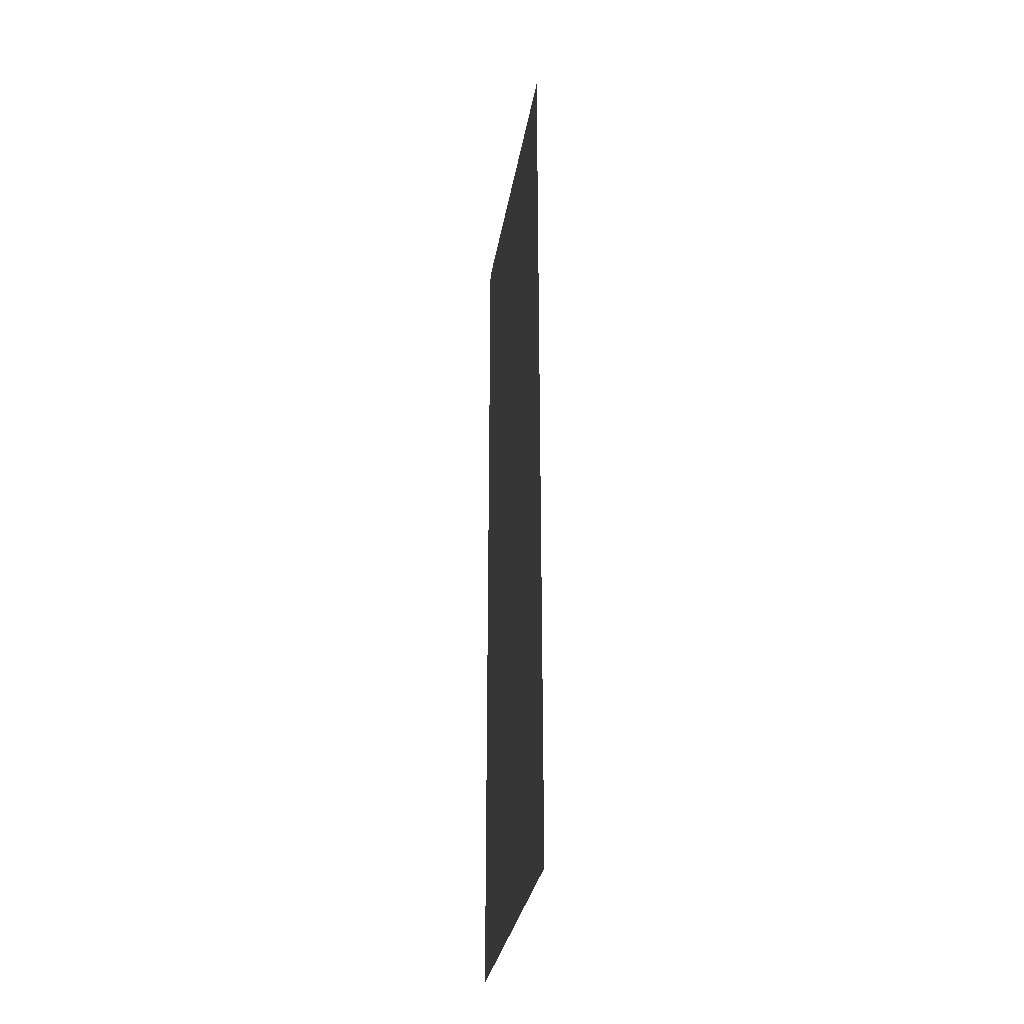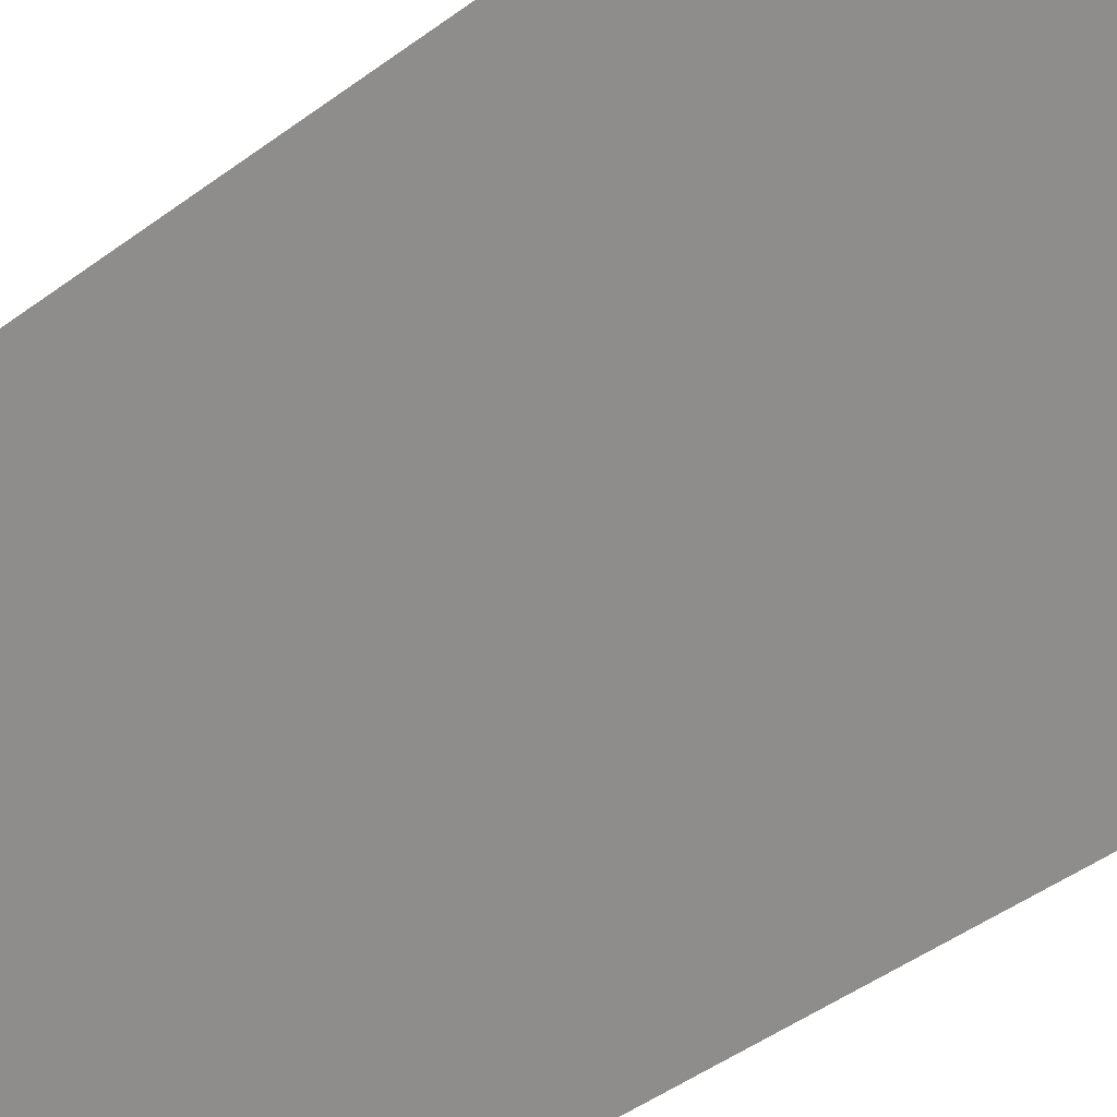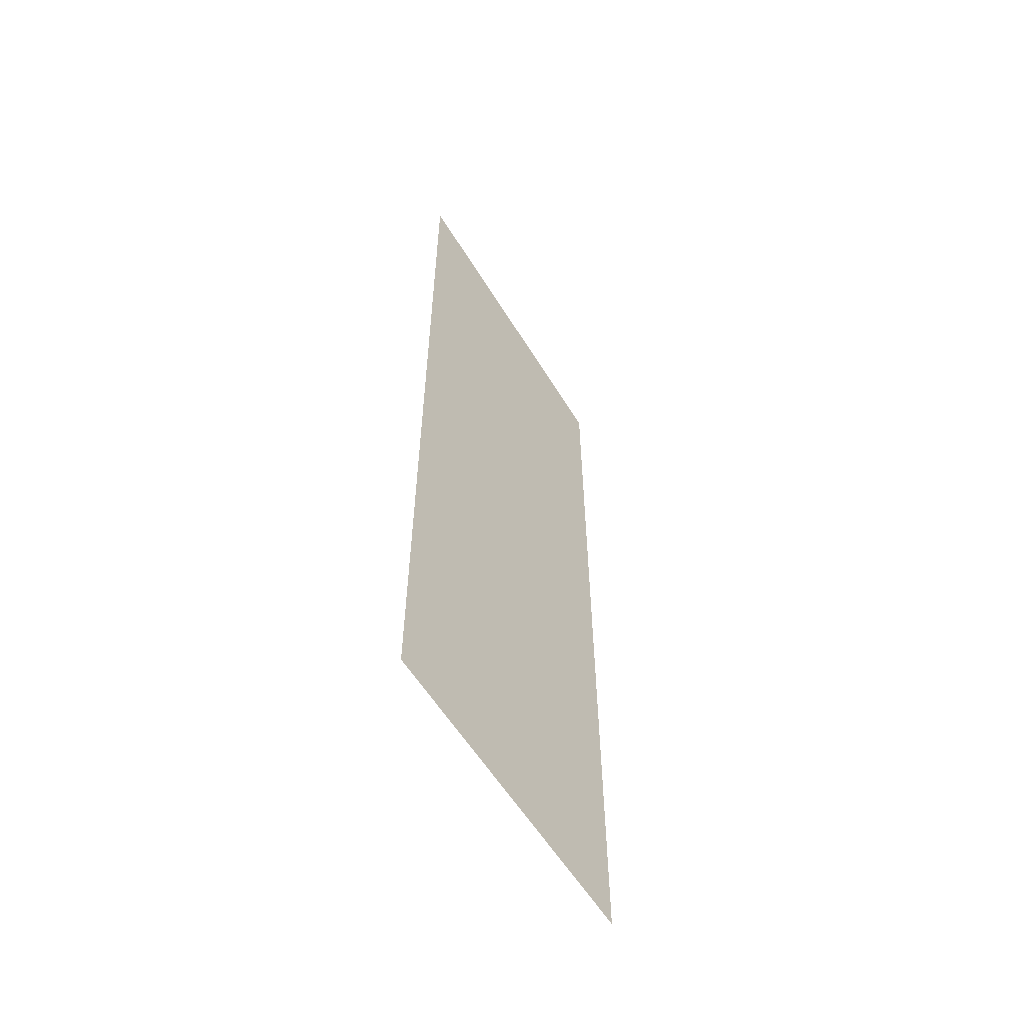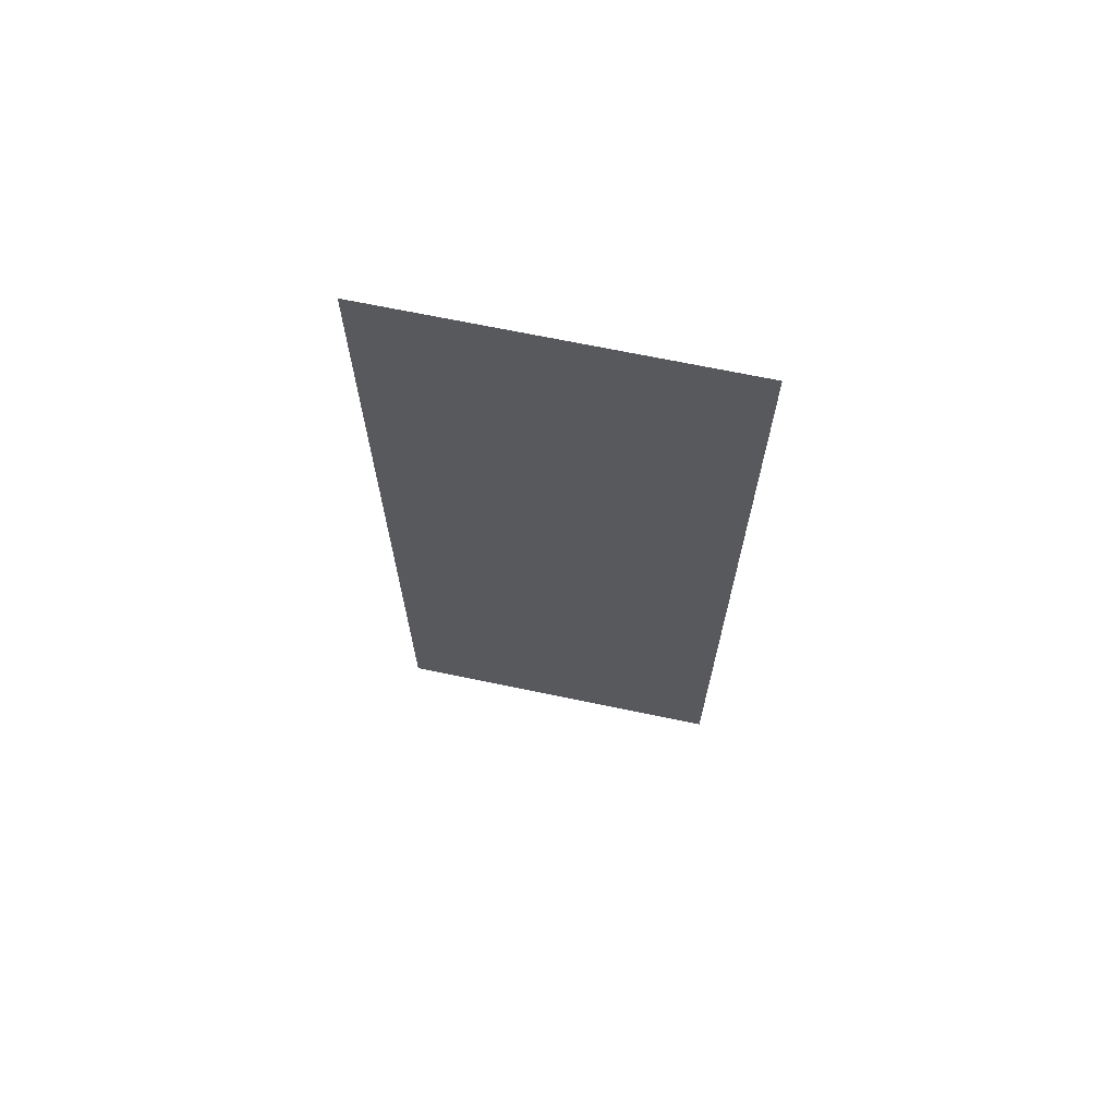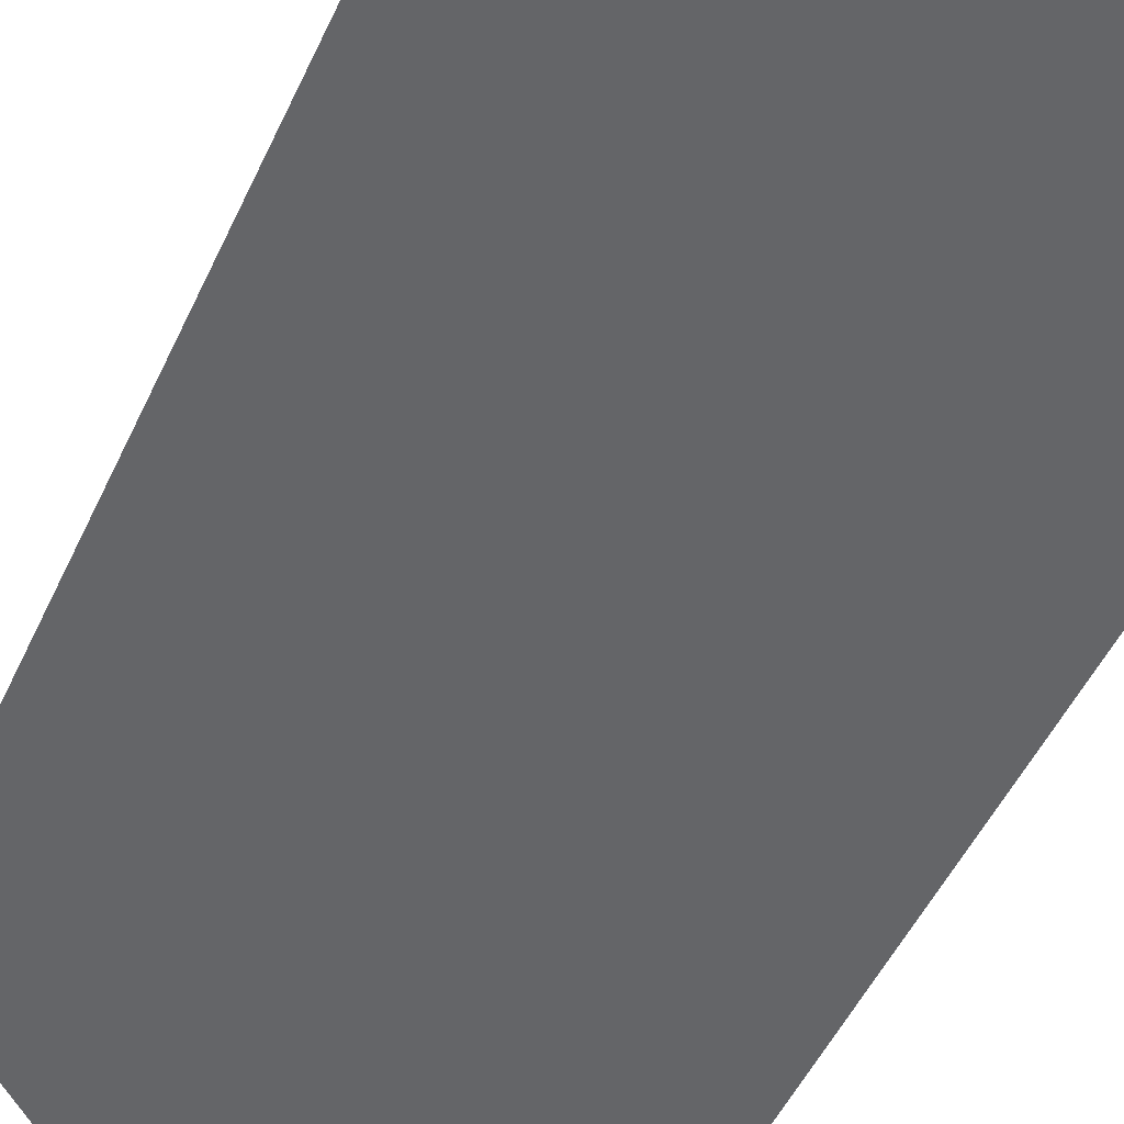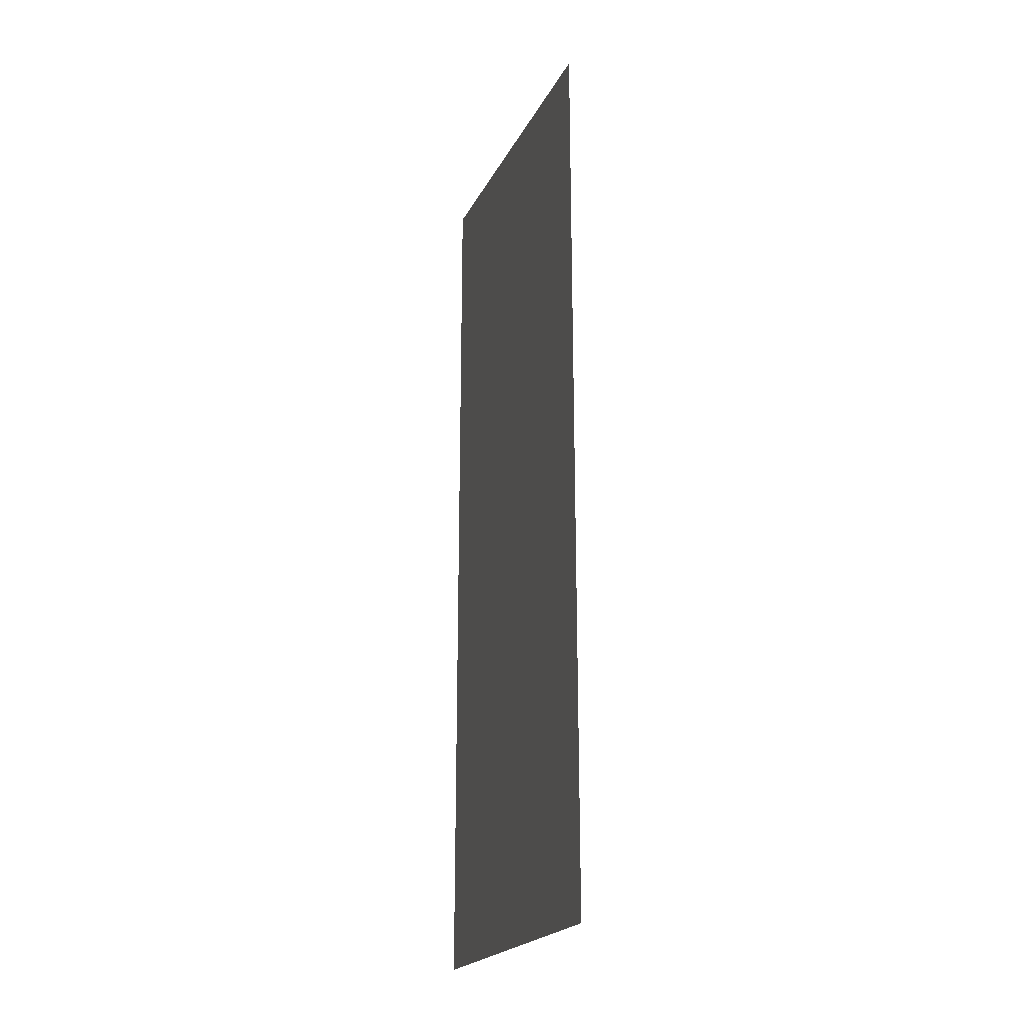
<metadata>
{"format":"obj","ext":"obj","renderer":"f3d","projection":"perspective","resolution":1024,"background":"white","views":[{"elev":-31.1,"azim":-50.7,"up":"+Y"},{"elev":-39.6,"azim":-46.2,"up":"+Z"},{"elev":-57.8,"azim":-10.3,"up":"+Y"},{"elev":68.7,"azim":60.3,"up":"+Y"},{"elev":-39.9,"azim":-20.6,"up":"+Z"},{"elev":-21.7,"azim":117.6,"up":"+Y"}]}
</metadata>
<code>
v -48 46 -17
v -25 46 -43
v -48 -46 -17
v -25 46 -43
v -25 -46 -43
v -48 -46 -17
f 1 2 3
f 4 5 6

</code>
